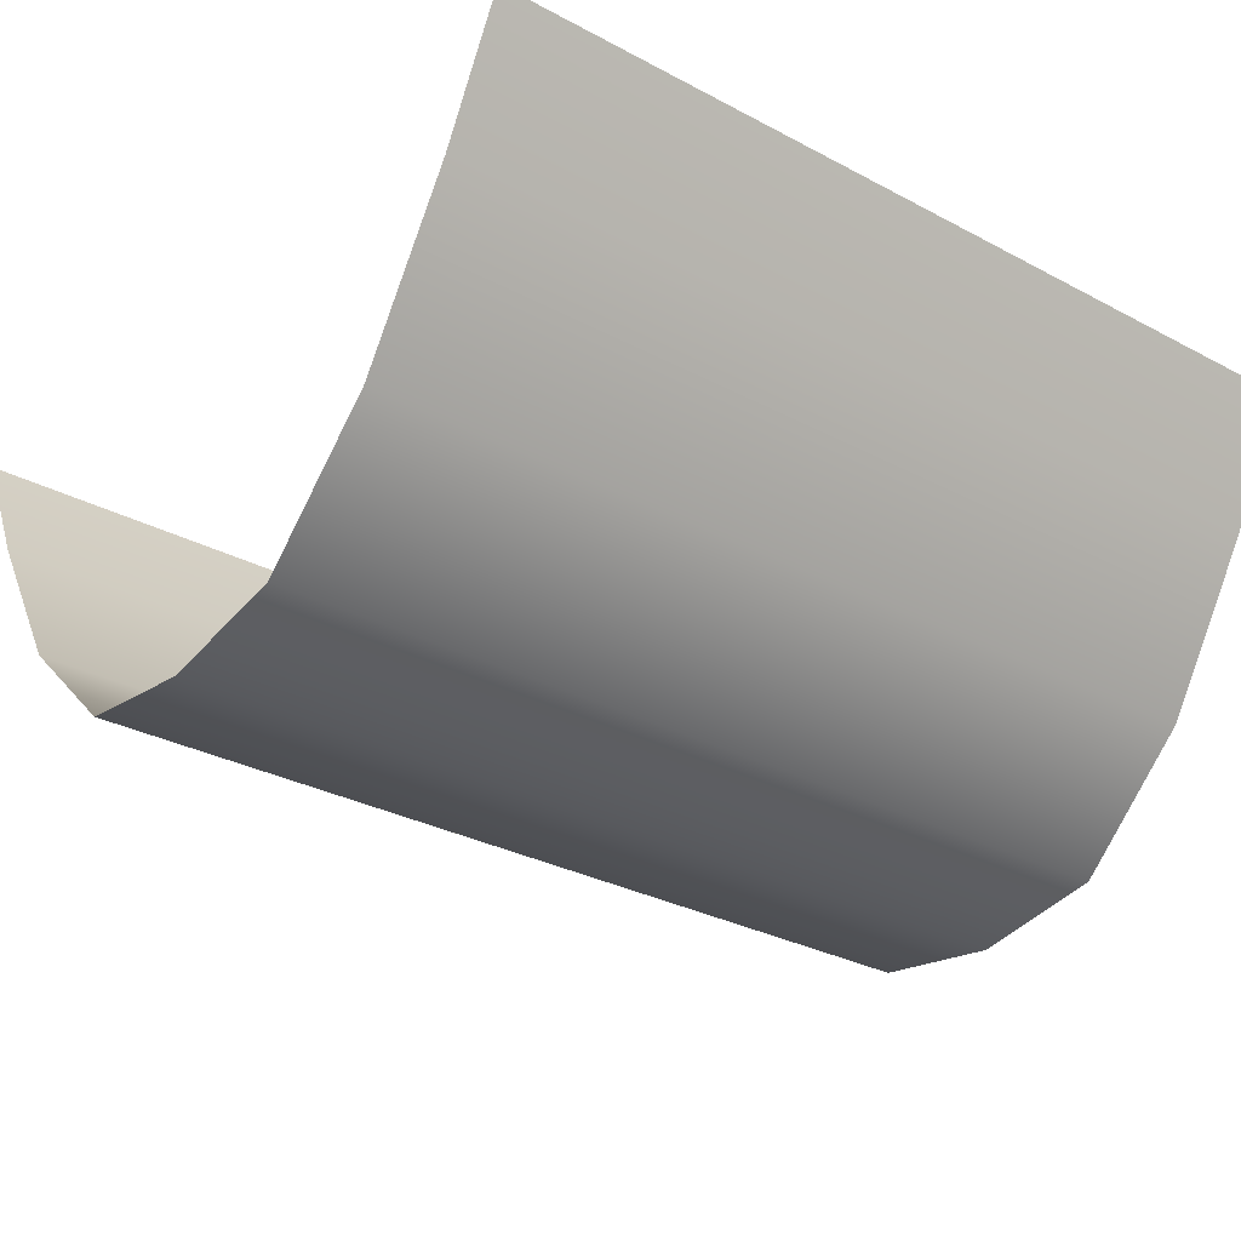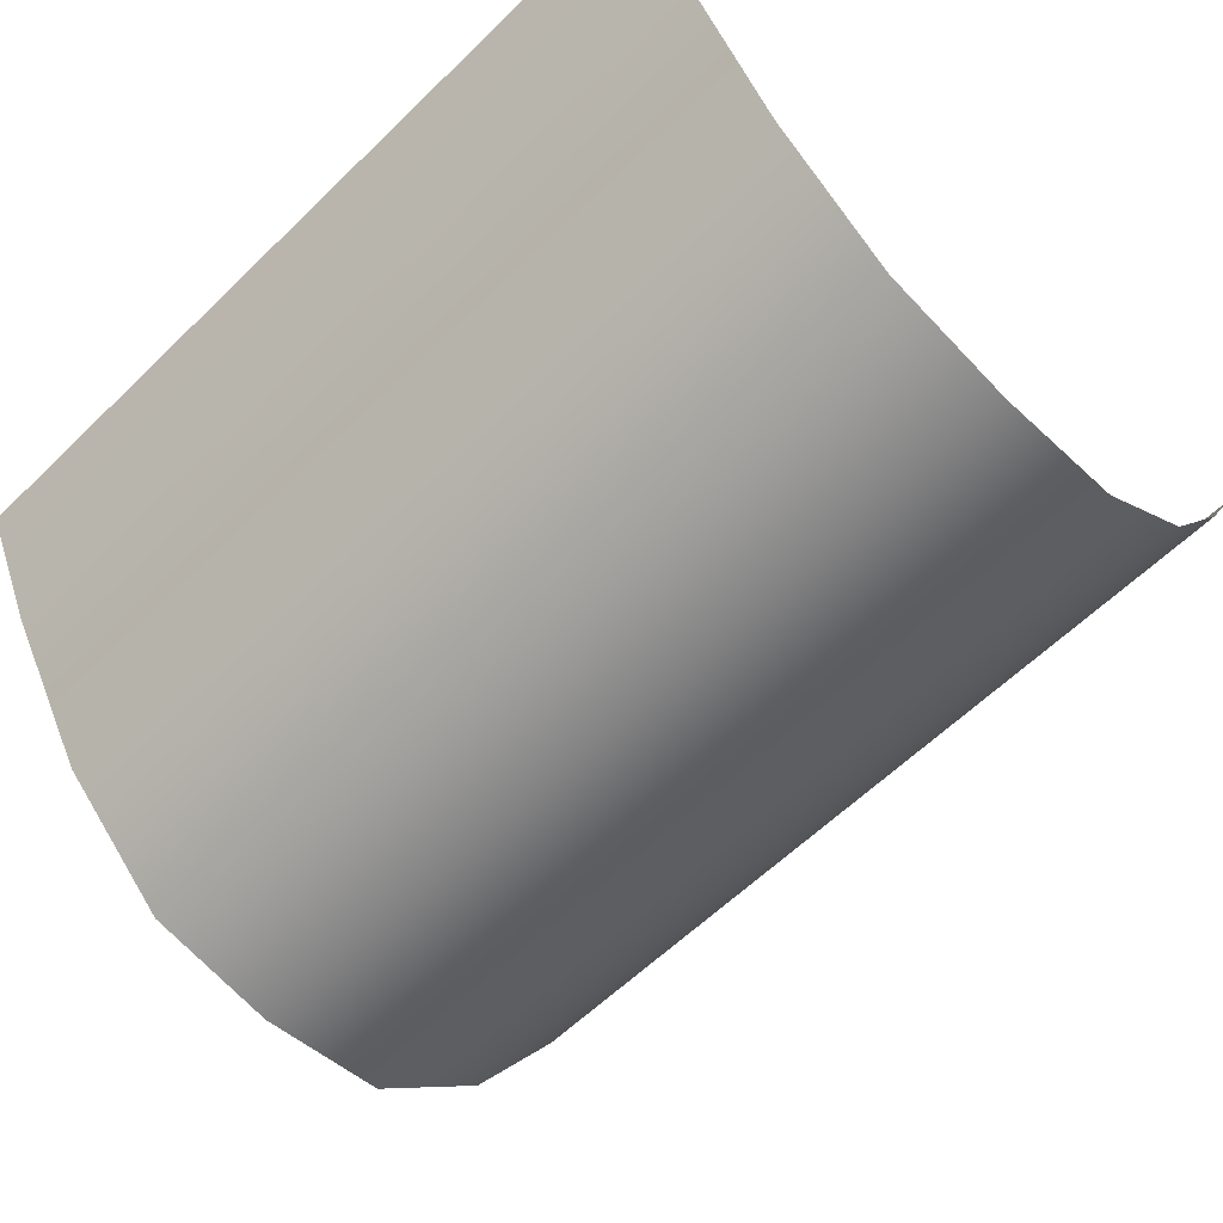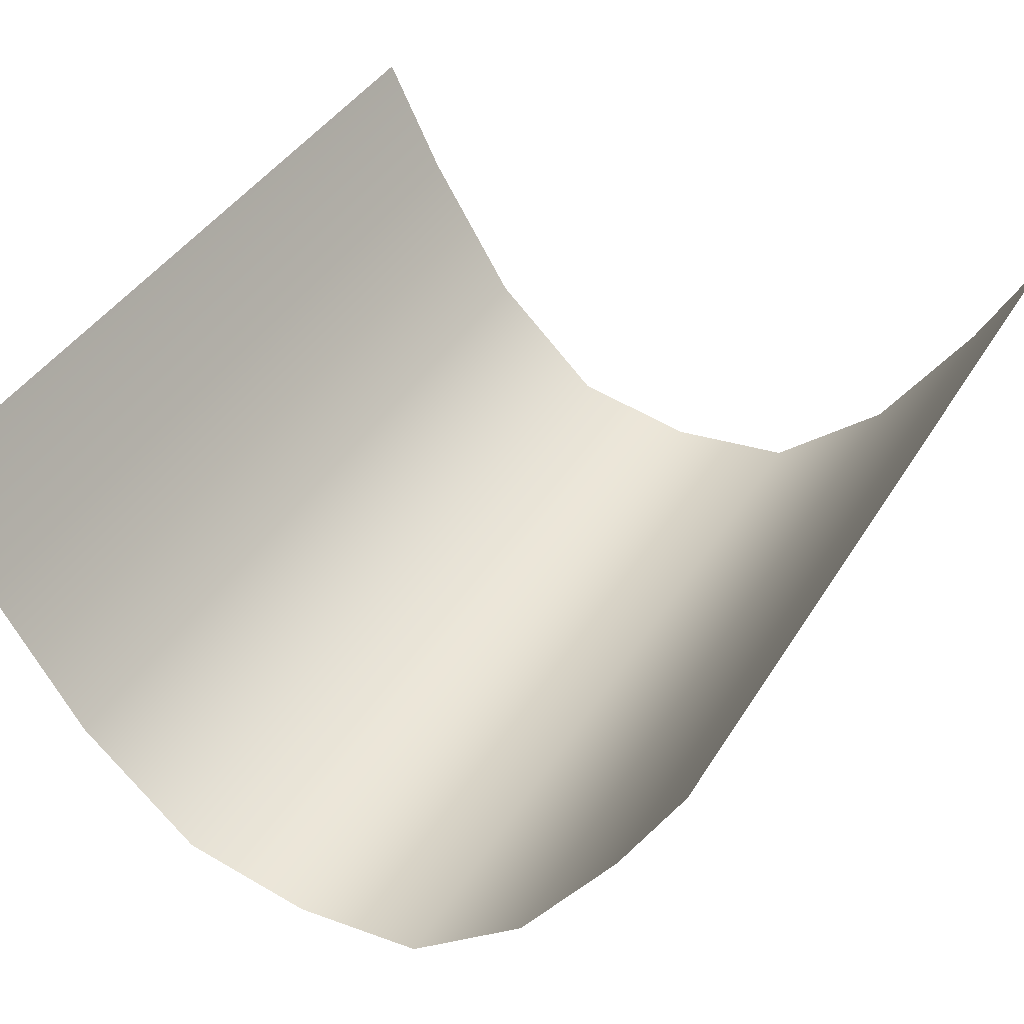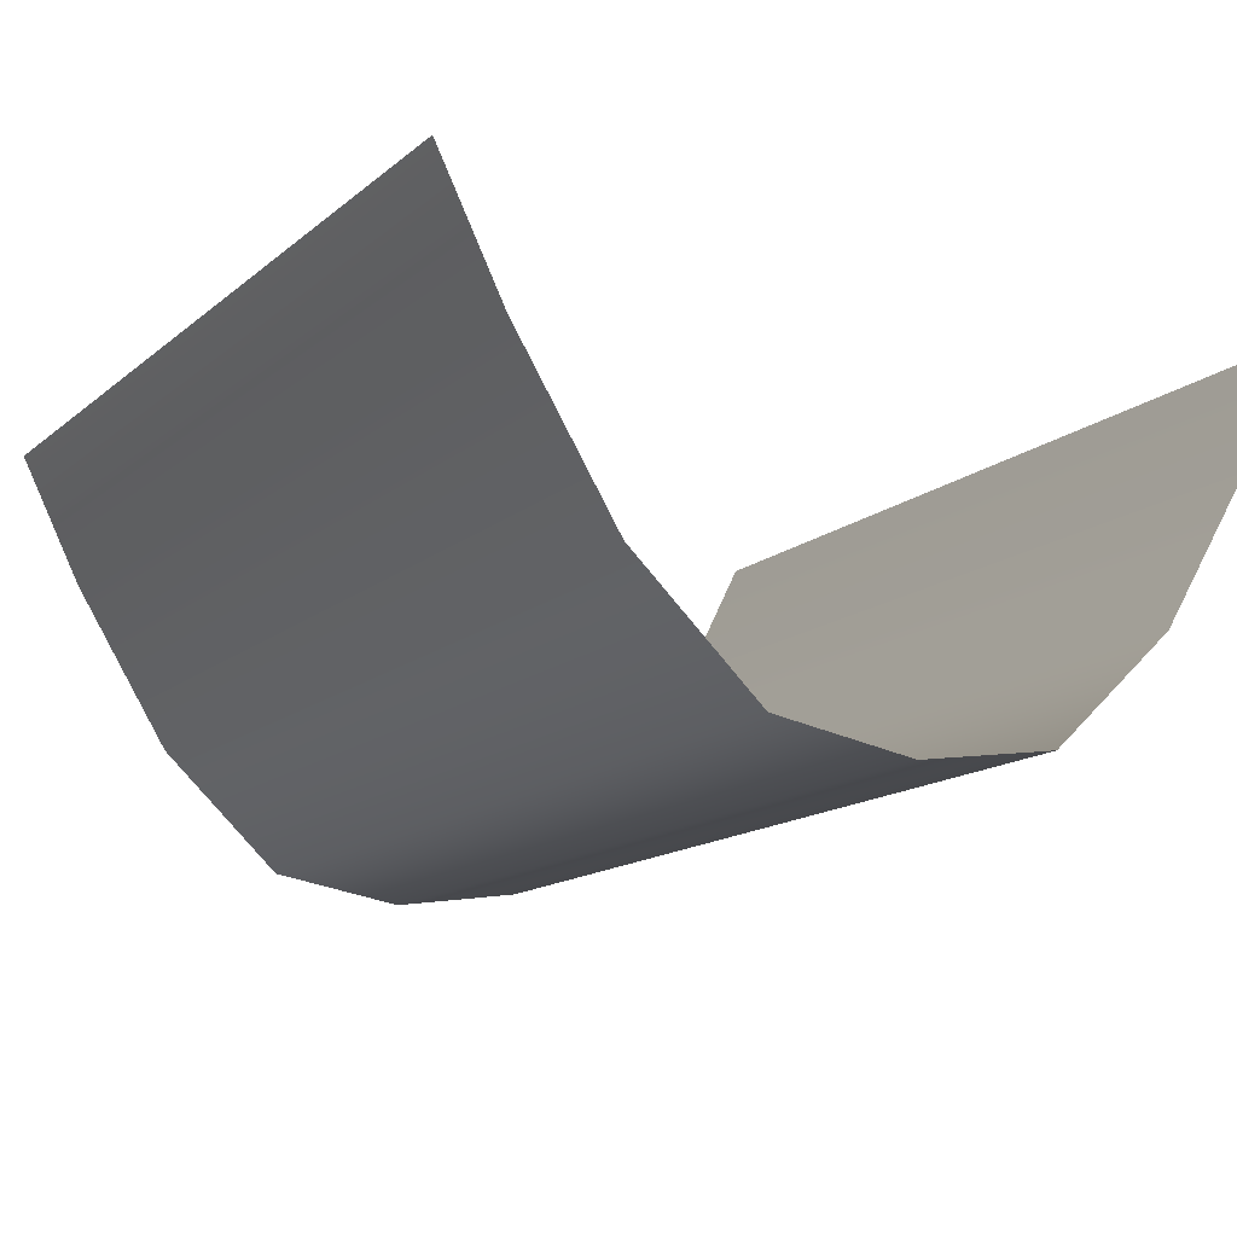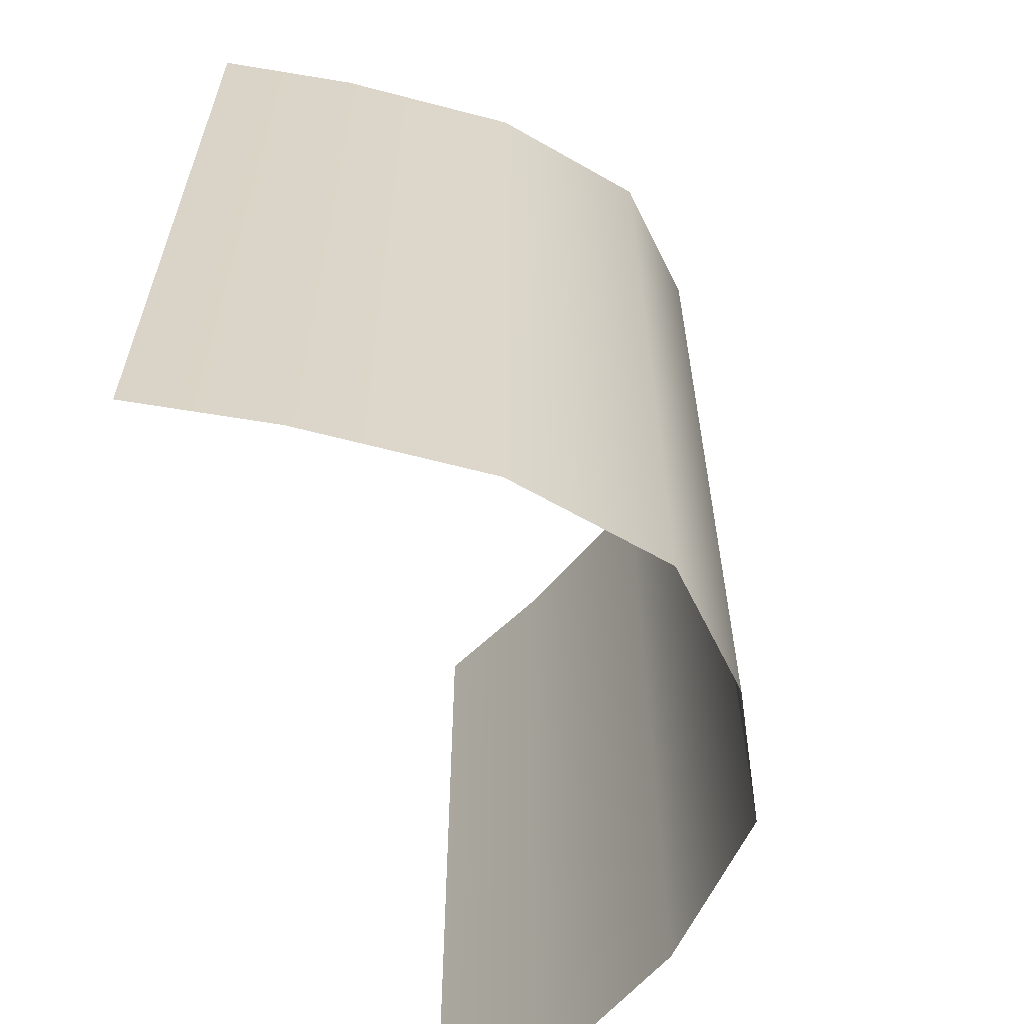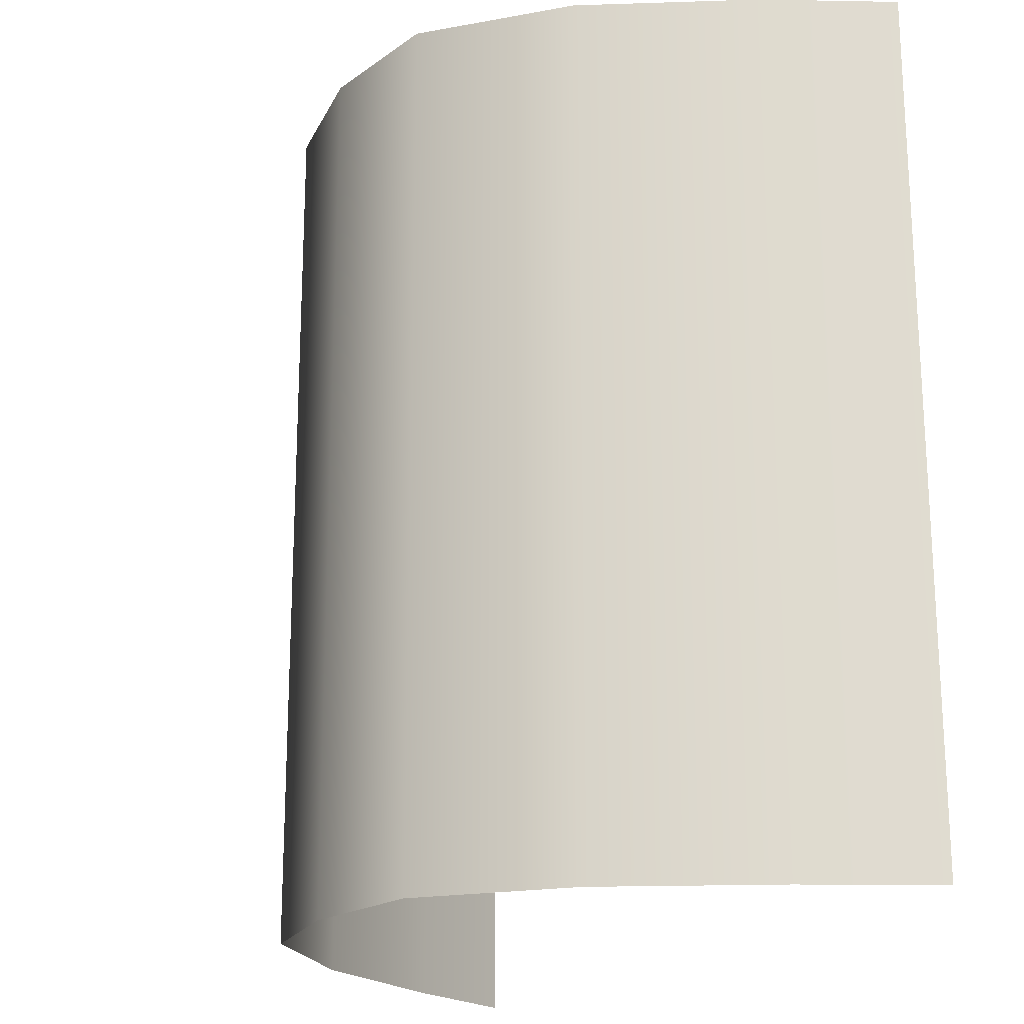
<metadata>
{"format":"obj","ext":"obj","renderer":"f3d","projection":"perspective","resolution":1024,"background":"white","views":[{"elev":-30.1,"azim":52.3,"up":"+Z"},{"elev":-60.9,"azim":-45.4,"up":"+Z"},{"elev":42.0,"azim":29.5,"up":"+Z"},{"elev":-14.3,"azim":-30.9,"up":"+Z"},{"elev":-61.8,"azim":107.2,"up":"+Y"},{"elev":-19.8,"azim":-118.7,"up":"+Y"}]}
</metadata>
<code>
g pCylinder1
v 0.9511 -1 -0.309
v 0.9511 1 -0.309
v 0.809 1 -0.5902
v 0.809 -1 -0.5902
v 0.5878 1 -0.9423
v 0.5878 -1 -0.9423
v 0.309 1 -1.198
v 0.309 -1 -1.198
v -0 1 -1.247
v -0 -1 -1.247
v -0.309 1 -1.198
v -0.309 -1 -1.198
v -0.5878 1 -0.9423
v -0.5878 -1 -0.9423
v -0.809 1 -0.5902
v -0.809 -1 -0.5902
v -0.9511 1 -0.309
v -0.9511 -1 -0.309
g pCylinder1_0
f 3 2 1
f 4 3 1
f 5 3 4
f 6 5 4
f 7 5 6
f 8 7 6
f 9 7 8
f 10 9 8
f 11 9 10
f 12 11 10
f 13 11 12
f 14 13 12
f 15 13 14
f 16 15 14
f 17 15 16
f 18 17 16

</code>
